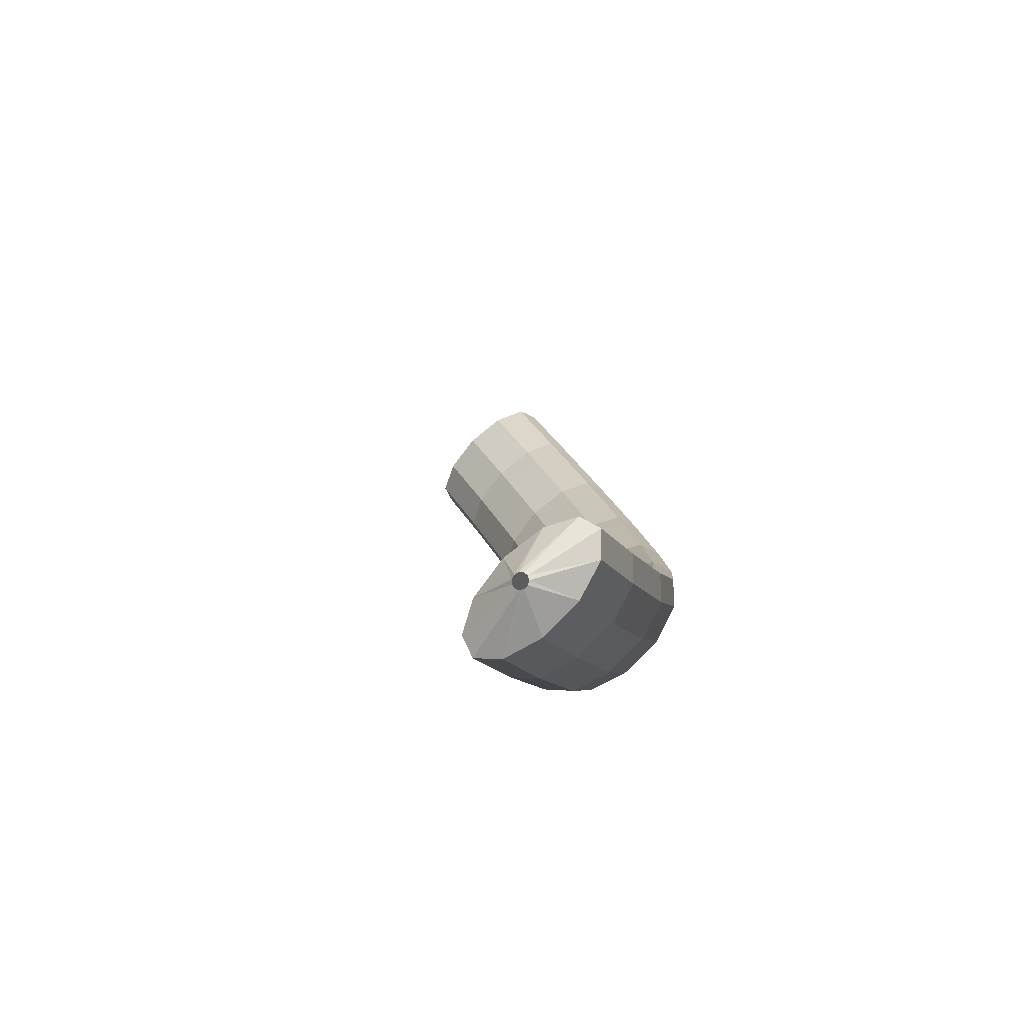
<metadata>
{"format":"obj","ext":"obj","renderer":"f3d","projection":"perspective","resolution":1024,"background":"white","views":[{"elev":32.0,"azim":122.4,"up":"+Z"}]}
</metadata>
<code>
g tube1
v 163.7 140.8 192.1
v 163.6 141 192.2
v 163.5 141.2 192.3
v 163.5 141.5 192.2
v 163.7 141.7 192
v 163.9 141.7 191.8
v 164.1 141.6 191.6
v 164.2 141.4 191.5
v 164.2 141.1 191.6
v 164.1 140.8 191.7
v 163.9 140.7 191.9
v 163.7 140.8 192.1
v 161.8 138.8 191.4
v 160.1 140.3 193
v 159.2 142 193.8
v 159.3 143.5 193.5
v 160.3 144.1 192.3
v 162 143.8 190.6
v 163.9 142.7 188.8
v 165.2 141 187.5
v 165.7 139.3 187.2
v 165.1 138.2 188
v 163.6 138 189.5
v 161.8 138.8 191.4
v 160.3 138.7 190
v 158.6 140.2 191.5
v 157.7 141.9 192.4
v 157.8 143.3 192.1
v 158.8 144 190.9
v 160.6 143.7 189.1
v 162.4 142.5 187.4
v 163.7 140.8 186.1
v 164.2 139.2 185.8
v 163.6 138.1 186.6
v 162.1 137.9 188.1
v 160.3 138.7 190
v 158.8 138.5 188.6
v 157.1 140 190.1
v 156.2 141.7 190.9
v 156.3 143.2 190.7
v 157.4 143.8 189.5
v 159.1 143.5 187.7
v 160.9 142.4 185.9
v 162.2 140.7 184.7
v 162.7 139 184.4
v 162.1 137.9 185.1
v 160.6 137.7 186.7
v 158.8 138.5 188.6
v 157.4 138.4 187.2
v 155.8 139.9 188.8
v 154.8 141.6 189.6
v 154.8 143 189.3
v 155.8 143.7 188.1
v 157.5 143.4 186.2
v 159.3 142.2 184.5
v 160.7 140.5 183.2
v 161.2 138.9 183
v 160.7 137.8 183.8
v 159.2 137.6 185.4
v 157.4 138.4 187.2
v 156 138.1 186
v 154.3 139.5 187.6
v 153.3 141.3 188.3
v 153.3 142.7 188
v 154.2 143.3 186.7
v 155.9 143 184.8
v 157.7 141.8 183
v 159.1 140.2 181.9
v 159.7 138.5 181.7
v 159.2 137.5 182.5
v 157.8 137.3 184.1
v 156 138.1 186
v 154.5 137.7 184.7
v 152.8 139.2 186.3
v 151.8 140.9 187
v 151.7 142.3 186.6
v 152.7 143 185.4
v 154.3 142.7 183.5
v 156.2 141.5 181.7
v 157.6 139.8 180.5
v 158.1 138.2 180.3
v 157.6 137.1 181.2
v 156.3 136.9 182.8
v 154.5 137.7 184.7
v 152.9 137.4 183.4
v 151.3 138.8 184.9
v 150.2 140.6 185.7
v 150.2 142 185.3
v 151.2 142.6 184
v 152.8 142.3 182.2
v 154.6 141.1 180.4
v 156.1 139.5 179.2
v 156.6 137.8 179
v 156.1 136.8 179.9
v 154.8 136.6 181.5
v 152.9 137.4 183.4
v 151.5 137 182.2
v 149.8 138.5 183.7
v 148.8 140.2 184.4
v 148.7 141.6 184
v 149.6 142.3 182.7
v 151.2 141.9 180.8
v 153 140.8 179
v 154.4 139.1 177.8
v 155.1 137.5 177.7
v 154.6 136.4 178.6
v 153.3 136.3 180.3
v 151.5 137 182.2
v 150.1 136.5 181.1
v 148.4 138 182.6
v 147.3 139.7 183.2
v 147.1 141 182.8
v 147.9 141.7 181.4
v 149.5 141.3 179.5
v 151.3 140.1 177.7
v 152.8 138.5 176.6
v 153.5 136.9 176.5
v 153.1 135.9 177.4
v 151.9 135.7 179.1
v 150.1 136.5 181.1
v 148.5 135.9 179.9
v 146.8 137.4 181.4
v 145.7 139.1 182
v 145.5 140.5 181.6
v 146.4 141.1 180.2
v 148 140.7 178.3
v 149.8 139.6 176.5
v 151.3 137.9 175.4
v 151.9 136.3 175.3
v 151.6 135.3 176.2
v 150.3 135.1 177.9
v 148.5 135.9 179.9
v 147 135.4 178.7
v 145.3 136.8 180.2
v 144.1 138.5 180.8
v 144 139.9 180.4
v 144.8 140.5 179
v 146.4 140.2 177.1
v 148.2 139 175.3
v 149.7 137.3 174.2
v 150.4 135.7 174.1
v 150 134.7 175
v 148.8 134.6 176.7
v 147 135.4 178.7
v 145.6 134.8 177.6
v 143.8 136.3 179.1
v 142.6 138 179.7
v 142.4 139.3 179.2
v 143.2 139.9 177.7
v 144.7 139.5 175.8
v 146.5 138.4 174
v 148.1 136.7 172.9
v 148.8 135.2 172.9
v 148.5 134.2 173.9
v 147.3 134 175.6
v 145.6 134.8 177.6
v 144.2 134.1 176.6
v 142.4 135.5 178.1
v 141.1 137.2 178.7
v 140.8 138.5 178.1
v 141.5 139 176.6
v 143 138.6 174.7
v 144.8 137.5 172.9
v 146.4 135.9 171.8
v 147.2 134.3 171.8
v 147 133.4 172.9
v 145.9 133.3 174.7
v 144.2 134.1 176.6
v 142.6 133.2 175.6
v 140.8 134.7 177.1
v 139.6 136.3 177.6
v 139.3 137.6 177.1
v 140 138.2 175.6
v 141.5 137.8 173.7
v 143.3 136.6 171.9
v 144.9 135 170.8
v 145.7 133.5 170.8
v 145.5 132.5 171.8
v 144.3 132.4 173.6
v 142.6 133.2 175.6
v 141 132.4 174.6
v 139.3 133.9 176.1
v 138 135.5 176.6
v 137.7 136.8 176.1
v 138.4 137.4 174.6
v 139.9 137 172.6
v 141.7 135.8 170.8
v 143.3 134.2 169.8
v 144.1 132.7 169.7
v 143.9 131.7 170.8
v 142.8 131.6 172.6
v 141 132.4 174.6
v 139.6 131.7 173.6
v 137.8 133.1 175.1
v 136.5 134.7 175.6
v 136.1 136 175
v 136.8 136.5 173.5
v 138.2 136.1 171.5
v 140 134.9 169.7
v 141.6 133.3 168.7
v 142.5 131.8 168.7
v 142.4 130.9 169.8
v 141.3 130.9 171.7
v 139.6 131.7 173.6
v 138.3 130.7 172.9
v 136.4 132.1 174.3
v 135.1 133.7 174.8
v 134.6 134.9 174.2
v 135.1 135.3 172.6
v 136.5 134.9 170.6
v 138.4 133.7 168.8
v 140 132.2 167.8
v 141 130.7 167.8
v 141 129.9 169
v 139.9 129.9 170.9
v 138.3 130.7 172.9
v 136.7 129.6 172
v 134.9 131 173.5
v 133.5 132.6 174
v 133.1 133.8 173.3
v 133.6 134.3 171.7
v 135 133.8 169.7
v 136.8 132.7 167.9
v 138.5 131.1 166.9
v 139.5 129.7 167
v 139.4 128.8 168.2
v 138.4 128.8 170
v 136.7 129.6 172
v 135.2 128.5 171.2
v 133.4 130 172.7
v 132 131.5 173.1
v 131.5 132.7 172.5
v 132.1 133.2 170.9
v 133.5 132.8 168.9
v 135.3 131.6 167.1
v 137 130 166.1
v 137.9 128.6 166.2
v 137.9 127.7 167.3
v 136.9 127.7 169.2
v 135.2 128.5 171.2
v 133.8 127.6 170.4
v 132 129 171.9
v 130.6 130.5 172.3
v 130 131.6 171.6
v 130.5 132 170
v 131.8 131.6 168
v 133.7 130.4 166.2
v 135.4 128.9 165.2
v 136.4 127.5 165.3
v 136.4 126.7 166.5
v 135.5 126.7 168.4
v 133.8 127.6 170.4
v 132.5 126.4 169.9
v 130.7 127.8 171.3
v 129.2 129.3 171.7
v 128.5 130.3 171
v 128.9 130.7 169.4
v 130.2 130.2 167.3
v 132.1 129 165.5
v 133.8 127.5 164.5
v 134.9 126.2 164.7
v 135 125.4 165.9
v 134.1 125.5 167.9
v 132.5 126.4 169.9
v 131.1 125.1 169.3
v 129.2 126.5 170.7
v 127.7 128 171.1
v 127.1 129 170.4
v 127.5 129.4 168.7
v 128.8 128.9 166.7
v 130.6 127.7 164.9
v 132.4 126.2 163.9
v 133.5 124.9 164.1
v 133.6 124.1 165.3
v 132.7 124.2 167.2
v 131.1 125.1 169.3
v 129.6 123.8 168.6
v 127.7 125.2 170.1
v 126.3 126.7 170.5
v 125.6 127.7 169.8
v 126 128.1 168.1
v 127.3 127.6 166.1
v 129.2 126.4 164.3
v 130.9 124.9 163.3
v 132 123.6 163.5
v 132.1 122.8 164.7
v 131.2 122.9 166.6
v 129.6 123.8 168.6
v 128.3 122.6 168.1
v 126.4 124 169.5
v 124.9 125.4 169.9
v 124.1 126.4 169.1
v 124.5 126.7 167.5
v 125.8 126.2 165.4
v 127.6 125 163.6
v 129.4 123.5 162.6
v 130.5 122.3 162.8
v 130.7 121.6 164.1
v 129.9 121.7 166
v 128.3 122.6 168.1
v 127 121.3 167.7
v 125.1 122.6 169.1
v 123.6 124 169.5
v 122.8 124.9 168.7
v 123 125.1 167
v 124.3 124.6 164.9
v 126.1 123.4 163.1
v 127.9 122 162.2
v 129.2 120.8 162.4
v 129.4 120.2 163.7
v 128.6 120.4 165.7
v 127 121.3 167.7
v 125.7 119.8 167.3
v 123.8 121.1 168.7
v 122.2 122.5 169.1
v 121.4 123.4 168.3
v 121.7 123.7 166.6
v 122.9 123.1 164.5
v 124.7 121.9 162.7
v 126.6 120.5 161.8
v 127.8 119.3 162
v 128.1 118.7 163.3
v 127.3 118.9 165.3
v 125.7 119.8 167.3
v 124.3 118.3 166.9
v 122.4 119.7 168.3
v 120.8 121 168.7
v 120.1 122 167.9
v 120.3 122.2 166.2
v 121.6 121.6 164.1
v 123.4 120.4 162.3
v 125.2 119 161.4
v 126.5 117.8 161.6
v 126.7 117.2 162.9
v 125.9 117.4 164.9
v 124.3 118.3 166.9
v 123.1 117 166.5
v 121.2 118.3 167.9
v 119.5 119.6 168.3
v 118.7 120.5 167.5
v 118.9 120.6 165.8
v 120.1 120 163.7
v 121.9 118.8 161.9
v 123.8 117.5 161
v 125.1 116.3 161.2
v 125.4 115.8 162.5
v 124.7 116 164.5
v 123.1 117 166.5
v 121.9 115.5 166.3
v 120 116.8 167.7
v 118.3 118 168.1
v 117.4 118.8 167.3
v 117.6 118.9 165.6
v 118.8 118.3 163.5
v 120.6 117.1 161.7
v 122.5 115.8 160.8
v 123.8 114.7 161
v 124.2 114.2 162.3
v 123.5 114.5 164.3
v 121.9 115.5 166.3
v 120.7 113.9 166.1
v 118.8 115.2 167.5
v 117.1 116.4 167.9
v 116.2 117.2 167.1
v 116.3 117.3 165.4
v 117.5 116.7 163.3
v 119.3 115.5 161.5
v 121.2 114.2 160.5
v 122.6 113.1 160.8
v 123 112.6 162.1
v 122.3 112.9 164.1
v 120.7 113.9 166.1
v 119.4 112.3 165.9
v 117.5 113.6 167.3
v 115.8 114.8 167.7
v 114.9 115.6 166.9
v 115.1 115.7 165.2
v 116.3 115.1 163.1
v 118.1 113.9 161.3
v 120 112.5 160.3
v 121.3 111.5 160.6
v 121.7 111 161.9
v 121 111.3 163.9
v 119.4 112.3 165.9
v 118.3 110.8 165.7
v 116.3 112.1 167.1
v 114.6 113.3 167.5
v 113.7 114 166.7
v 113.8 114 164.9
v 115 113.4 162.9
v 116.8 112.2 161.1
v 118.7 110.9 160.1
v 120.1 109.9 160.4
v 120.5 109.4 161.7
v 119.8 109.8 163.7
v 118.3 110.8 165.7
v 117.2 109.2 165.7
v 115.3 110.4 167.1
v 113.5 111.6 167.5
v 112.5 112.3 166.6
v 112.6 112.3 164.9
v 113.7 111.5 162.8
v 115.6 110.4 161
v 117.5 109.1 160.1
v 118.9 108.1 160.3
v 119.4 107.8 161.7
v 118.8 108.2 163.7
v 117.2 109.2 165.7
v 116.1 107.5 165.7
v 114.1 108.7 167.1
v 112.4 109.9 167.4
v 111.4 110.6 166.6
v 111.5 110.6 164.9
v 112.6 109.8 162.8
v 114.4 108.7 161
v 116.4 107.4 160.1
v 117.8 106.4 160.3
v 118.3 106.1 161.6
v 117.6 106.5 163.6
v 116.1 107.5 165.7
v 114.9 105.8 165.6
v 113 107 167
v 111.2 108.2 167.4
v 110.2 108.9 166.6
v 110.3 108.9 164.8
v 111.5 108.1 162.7
v 113.3 107 160.9
v 115.2 105.7 160
v 116.6 104.7 160.3
v 117.1 104.4 161.6
v 116.5 104.8 163.6
v 114.9 105.8 165.6
v 112.8 104.8 164
v 112.5 104.9 164.2
v 112.3 105.1 164.1
v 112.1 105.2 163.9
v 112.1 105.3 163.6
v 112.2 105.2 163.4
v 112.3 105.1 163.2
v 112.6 104.9 163.2
v 112.8 104.8 163.3
v 112.9 104.7 163.5
v 112.9 104.7 163.8
v 112.8 104.8 164
f 1 2 14
f 14 13 1
f 2 3 15
f 15 14 2
f 3 4 16
f 16 15 3
f 4 5 17
f 17 16 4
f 5 6 18
f 18 17 5
f 6 7 19
f 19 18 6
f 7 8 20
f 20 19 7
f 8 9 21
f 21 20 8
f 9 10 22
f 22 21 9
f 10 11 23
f 23 22 10
f 11 12 24
f 24 23 11
f 13 14 26
f 26 25 13
f 14 15 27
f 27 26 14
f 15 16 28
f 28 27 15
f 16 17 29
f 29 28 16
f 17 18 30
f 30 29 17
f 18 19 31
f 31 30 18
f 19 20 32
f 32 31 19
f 20 21 33
f 33 32 20
f 21 22 34
f 34 33 21
f 22 23 35
f 35 34 22
f 23 24 36
f 36 35 23
f 25 26 38
f 38 37 25
f 26 27 39
f 39 38 26
f 27 28 40
f 40 39 27
f 28 29 41
f 41 40 28
f 29 30 42
f 42 41 29
f 30 31 43
f 43 42 30
f 31 32 44
f 44 43 31
f 32 33 45
f 45 44 32
f 33 34 46
f 46 45 33
f 34 35 47
f 47 46 34
f 35 36 48
f 48 47 35
f 37 38 50
f 50 49 37
f 38 39 51
f 51 50 38
f 39 40 52
f 52 51 39
f 40 41 53
f 53 52 40
f 41 42 54
f 54 53 41
f 42 43 55
f 55 54 42
f 43 44 56
f 56 55 43
f 44 45 57
f 57 56 44
f 45 46 58
f 58 57 45
f 46 47 59
f 59 58 46
f 47 48 60
f 60 59 47
f 49 50 62
f 62 61 49
f 50 51 63
f 63 62 50
f 51 52 64
f 64 63 51
f 52 53 65
f 65 64 52
f 53 54 66
f 66 65 53
f 54 55 67
f 67 66 54
f 55 56 68
f 68 67 55
f 56 57 69
f 69 68 56
f 57 58 70
f 70 69 57
f 58 59 71
f 71 70 58
f 59 60 72
f 72 71 59
f 61 62 74
f 74 73 61
f 62 63 75
f 75 74 62
f 63 64 76
f 76 75 63
f 64 65 77
f 77 76 64
f 65 66 78
f 78 77 65
f 66 67 79
f 79 78 66
f 67 68 80
f 80 79 67
f 68 69 81
f 81 80 68
f 69 70 82
f 82 81 69
f 70 71 83
f 83 82 70
f 71 72 84
f 84 83 71
f 73 74 86
f 86 85 73
f 74 75 87
f 87 86 74
f 75 76 88
f 88 87 75
f 76 77 89
f 89 88 76
f 77 78 90
f 90 89 77
f 78 79 91
f 91 90 78
f 79 80 92
f 92 91 79
f 80 81 93
f 93 92 80
f 81 82 94
f 94 93 81
f 82 83 95
f 95 94 82
f 83 84 96
f 96 95 83
f 85 86 98
f 98 97 85
f 86 87 99
f 99 98 86
f 87 88 100
f 100 99 87
f 88 89 101
f 101 100 88
f 89 90 102
f 102 101 89
f 90 91 103
f 103 102 90
f 91 92 104
f 104 103 91
f 92 93 105
f 105 104 92
f 93 94 106
f 106 105 93
f 94 95 107
f 107 106 94
f 95 96 108
f 108 107 95
f 97 98 110
f 110 109 97
f 98 99 111
f 111 110 98
f 99 100 112
f 112 111 99
f 100 101 113
f 113 112 100
f 101 102 114
f 114 113 101
f 102 103 115
f 115 114 102
f 103 104 116
f 116 115 103
f 104 105 117
f 117 116 104
f 105 106 118
f 118 117 105
f 106 107 119
f 119 118 106
f 107 108 120
f 120 119 107
f 109 110 122
f 122 121 109
f 110 111 123
f 123 122 110
f 111 112 124
f 124 123 111
f 112 113 125
f 125 124 112
f 113 114 126
f 126 125 113
f 114 115 127
f 127 126 114
f 115 116 128
f 128 127 115
f 116 117 129
f 129 128 116
f 117 118 130
f 130 129 117
f 118 119 131
f 131 130 118
f 119 120 132
f 132 131 119
f 121 122 134
f 134 133 121
f 122 123 135
f 135 134 122
f 123 124 136
f 136 135 123
f 124 125 137
f 137 136 124
f 125 126 138
f 138 137 125
f 126 127 139
f 139 138 126
f 127 128 140
f 140 139 127
f 128 129 141
f 141 140 128
f 129 130 142
f 142 141 129
f 130 131 143
f 143 142 130
f 131 132 144
f 144 143 131
f 133 134 146
f 146 145 133
f 134 135 147
f 147 146 134
f 135 136 148
f 148 147 135
f 136 137 149
f 149 148 136
f 137 138 150
f 150 149 137
f 138 139 151
f 151 150 138
f 139 140 152
f 152 151 139
f 140 141 153
f 153 152 140
f 141 142 154
f 154 153 141
f 142 143 155
f 155 154 142
f 143 144 156
f 156 155 143
f 145 146 158
f 158 157 145
f 146 147 159
f 159 158 146
f 147 148 160
f 160 159 147
f 148 149 161
f 161 160 148
f 149 150 162
f 162 161 149
f 150 151 163
f 163 162 150
f 151 152 164
f 164 163 151
f 152 153 165
f 165 164 152
f 153 154 166
f 166 165 153
f 154 155 167
f 167 166 154
f 155 156 168
f 168 167 155
f 157 158 170
f 170 169 157
f 158 159 171
f 171 170 158
f 159 160 172
f 172 171 159
f 160 161 173
f 173 172 160
f 161 162 174
f 174 173 161
f 162 163 175
f 175 174 162
f 163 164 176
f 176 175 163
f 164 165 177
f 177 176 164
f 165 166 178
f 178 177 165
f 166 167 179
f 179 178 166
f 167 168 180
f 180 179 167
f 169 170 182
f 182 181 169
f 170 171 183
f 183 182 170
f 171 172 184
f 184 183 171
f 172 173 185
f 185 184 172
f 173 174 186
f 186 185 173
f 174 175 187
f 187 186 174
f 175 176 188
f 188 187 175
f 176 177 189
f 189 188 176
f 177 178 190
f 190 189 177
f 178 179 191
f 191 190 178
f 179 180 192
f 192 191 179
f 181 182 194
f 194 193 181
f 182 183 195
f 195 194 182
f 183 184 196
f 196 195 183
f 184 185 197
f 197 196 184
f 185 186 198
f 198 197 185
f 186 187 199
f 199 198 186
f 187 188 200
f 200 199 187
f 188 189 201
f 201 200 188
f 189 190 202
f 202 201 189
f 190 191 203
f 203 202 190
f 191 192 204
f 204 203 191
f 193 194 206
f 206 205 193
f 194 195 207
f 207 206 194
f 195 196 208
f 208 207 195
f 196 197 209
f 209 208 196
f 197 198 210
f 210 209 197
f 198 199 211
f 211 210 198
f 199 200 212
f 212 211 199
f 200 201 213
f 213 212 200
f 201 202 214
f 214 213 201
f 202 203 215
f 215 214 202
f 203 204 216
f 216 215 203
f 205 206 218
f 218 217 205
f 206 207 219
f 219 218 206
f 207 208 220
f 220 219 207
f 208 209 221
f 221 220 208
f 209 210 222
f 222 221 209
f 210 211 223
f 223 222 210
f 211 212 224
f 224 223 211
f 212 213 225
f 225 224 212
f 213 214 226
f 226 225 213
f 214 215 227
f 227 226 214
f 215 216 228
f 228 227 215
f 217 218 230
f 230 229 217
f 218 219 231
f 231 230 218
f 219 220 232
f 232 231 219
f 220 221 233
f 233 232 220
f 221 222 234
f 234 233 221
f 222 223 235
f 235 234 222
f 223 224 236
f 236 235 223
f 224 225 237
f 237 236 224
f 225 226 238
f 238 237 225
f 226 227 239
f 239 238 226
f 227 228 240
f 240 239 227
f 229 230 242
f 242 241 229
f 230 231 243
f 243 242 230
f 231 232 244
f 244 243 231
f 232 233 245
f 245 244 232
f 233 234 246
f 246 245 233
f 234 235 247
f 247 246 234
f 235 236 248
f 248 247 235
f 236 237 249
f 249 248 236
f 237 238 250
f 250 249 237
f 238 239 251
f 251 250 238
f 239 240 252
f 252 251 239
f 241 242 254
f 254 253 241
f 242 243 255
f 255 254 242
f 243 244 256
f 256 255 243
f 244 245 257
f 257 256 244
f 245 246 258
f 258 257 245
f 246 247 259
f 259 258 246
f 247 248 260
f 260 259 247
f 248 249 261
f 261 260 248
f 249 250 262
f 262 261 249
f 250 251 263
f 263 262 250
f 251 252 264
f 264 263 251
f 253 254 266
f 266 265 253
f 254 255 267
f 267 266 254
f 255 256 268
f 268 267 255
f 256 257 269
f 269 268 256
f 257 258 270
f 270 269 257
f 258 259 271
f 271 270 258
f 259 260 272
f 272 271 259
f 260 261 273
f 273 272 260
f 261 262 274
f 274 273 261
f 262 263 275
f 275 274 262
f 263 264 276
f 276 275 263
f 265 266 278
f 278 277 265
f 266 267 279
f 279 278 266
f 267 268 280
f 280 279 267
f 268 269 281
f 281 280 268
f 269 270 282
f 282 281 269
f 270 271 283
f 283 282 270
f 271 272 284
f 284 283 271
f 272 273 285
f 285 284 272
f 273 274 286
f 286 285 273
f 274 275 287
f 287 286 274
f 275 276 288
f 288 287 275
f 277 278 290
f 290 289 277
f 278 279 291
f 291 290 278
f 279 280 292
f 292 291 279
f 280 281 293
f 293 292 280
f 281 282 294
f 294 293 281
f 282 283 295
f 295 294 282
f 283 284 296
f 296 295 283
f 284 285 297
f 297 296 284
f 285 286 298
f 298 297 285
f 286 287 299
f 299 298 286
f 287 288 300
f 300 299 287
f 289 290 302
f 302 301 289
f 290 291 303
f 303 302 290
f 291 292 304
f 304 303 291
f 292 293 305
f 305 304 292
f 293 294 306
f 306 305 293
f 294 295 307
f 307 306 294
f 295 296 308
f 308 307 295
f 296 297 309
f 309 308 296
f 297 298 310
f 310 309 297
f 298 299 311
f 311 310 298
f 299 300 312
f 312 311 299
f 301 302 314
f 314 313 301
f 302 303 315
f 315 314 302
f 303 304 316
f 316 315 303
f 304 305 317
f 317 316 304
f 305 306 318
f 318 317 305
f 306 307 319
f 319 318 306
f 307 308 320
f 320 319 307
f 308 309 321
f 321 320 308
f 309 310 322
f 322 321 309
f 310 311 323
f 323 322 310
f 311 312 324
f 324 323 311
f 313 314 326
f 326 325 313
f 314 315 327
f 327 326 314
f 315 316 328
f 328 327 315
f 316 317 329
f 329 328 316
f 317 318 330
f 330 329 317
f 318 319 331
f 331 330 318
f 319 320 332
f 332 331 319
f 320 321 333
f 333 332 320
f 321 322 334
f 334 333 321
f 322 323 335
f 335 334 322
f 323 324 336
f 336 335 323
f 325 326 338
f 338 337 325
f 326 327 339
f 339 338 326
f 327 328 340
f 340 339 327
f 328 329 341
f 341 340 328
f 329 330 342
f 342 341 329
f 330 331 343
f 343 342 330
f 331 332 344
f 344 343 331
f 332 333 345
f 345 344 332
f 333 334 346
f 346 345 333
f 334 335 347
f 347 346 334
f 335 336 348
f 348 347 335
f 337 338 350
f 350 349 337
f 338 339 351
f 351 350 338
f 339 340 352
f 352 351 339
f 340 341 353
f 353 352 340
f 341 342 354
f 354 353 341
f 342 343 355
f 355 354 342
f 343 344 356
f 356 355 343
f 344 345 357
f 357 356 344
f 345 346 358
f 358 357 345
f 346 347 359
f 359 358 346
f 347 348 360
f 360 359 347
f 349 350 362
f 362 361 349
f 350 351 363
f 363 362 350
f 351 352 364
f 364 363 351
f 352 353 365
f 365 364 352
f 353 354 366
f 366 365 353
f 354 355 367
f 367 366 354
f 355 356 368
f 368 367 355
f 356 357 369
f 369 368 356
f 357 358 370
f 370 369 357
f 358 359 371
f 371 370 358
f 359 360 372
f 372 371 359
f 361 362 374
f 374 373 361
f 362 363 375
f 375 374 362
f 363 364 376
f 376 375 363
f 364 365 377
f 377 376 364
f 365 366 378
f 378 377 365
f 366 367 379
f 379 378 366
f 367 368 380
f 380 379 367
f 368 369 381
f 381 380 368
f 369 370 382
f 382 381 369
f 370 371 383
f 383 382 370
f 371 372 384
f 384 383 371
f 373 374 386
f 386 385 373
f 374 375 387
f 387 386 374
f 375 376 388
f 388 387 375
f 376 377 389
f 389 388 376
f 377 378 390
f 390 389 377
f 378 379 391
f 391 390 378
f 379 380 392
f 392 391 379
f 380 381 393
f 393 392 380
f 381 382 394
f 394 393 381
f 382 383 395
f 395 394 382
f 383 384 396
f 396 395 383
f 385 386 398
f 398 397 385
f 386 387 399
f 399 398 386
f 387 388 400
f 400 399 387
f 388 389 401
f 401 400 388
f 389 390 402
f 402 401 389
f 390 391 403
f 403 402 390
f 391 392 404
f 404 403 391
f 392 393 405
f 405 404 392
f 393 394 406
f 406 405 393
f 394 395 407
f 407 406 394
f 395 396 408
f 408 407 395
f 397 398 410
f 410 409 397
f 398 399 411
f 411 410 398
f 399 400 412
f 412 411 399
f 400 401 413
f 413 412 400
f 401 402 414
f 414 413 401
f 402 403 415
f 415 414 402
f 403 404 416
f 416 415 403
f 404 405 417
f 417 416 404
f 405 406 418
f 418 417 405
f 406 407 419
f 419 418 406
f 407 408 420
f 420 419 407
f 409 410 422
f 422 421 409
f 410 411 423
f 423 422 410
f 411 412 424
f 424 423 411
f 412 413 425
f 425 424 412
f 413 414 426
f 426 425 413
f 414 415 427
f 427 426 414
f 415 416 428
f 428 427 415
f 416 417 429
f 429 428 416
f 417 418 430
f 430 429 417
f 418 419 431
f 431 430 418
f 419 420 432
f 432 431 419
f 421 422 434
f 434 433 421
f 422 423 435
f 435 434 422
f 423 424 436
f 436 435 423
f 424 425 437
f 437 436 424
f 425 426 438
f 438 437 425
f 426 427 439
f 439 438 426
f 427 428 440
f 440 439 427
f 428 429 441
f 441 440 428
f 429 430 442
f 442 441 429
f 430 431 443
f 443 442 430
f 431 432 444
f 444 443 431
g

</code>
